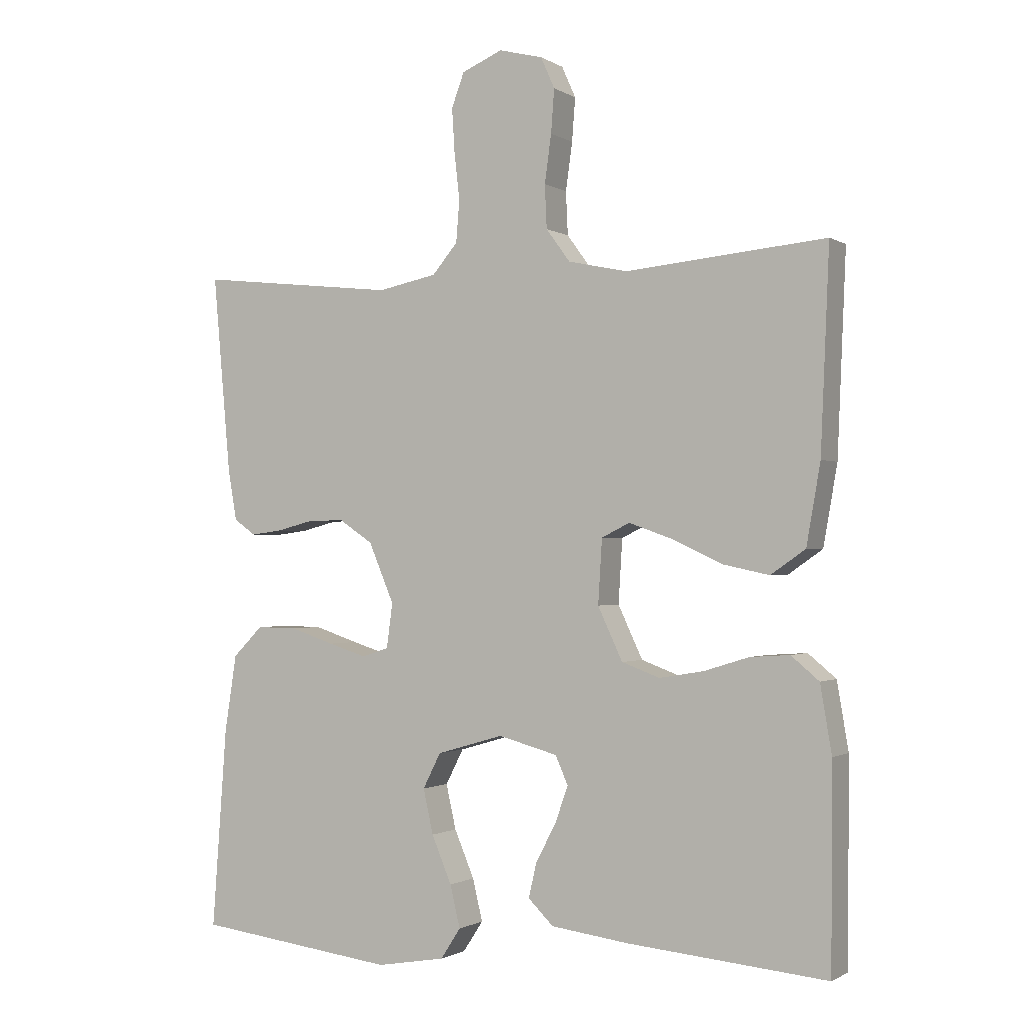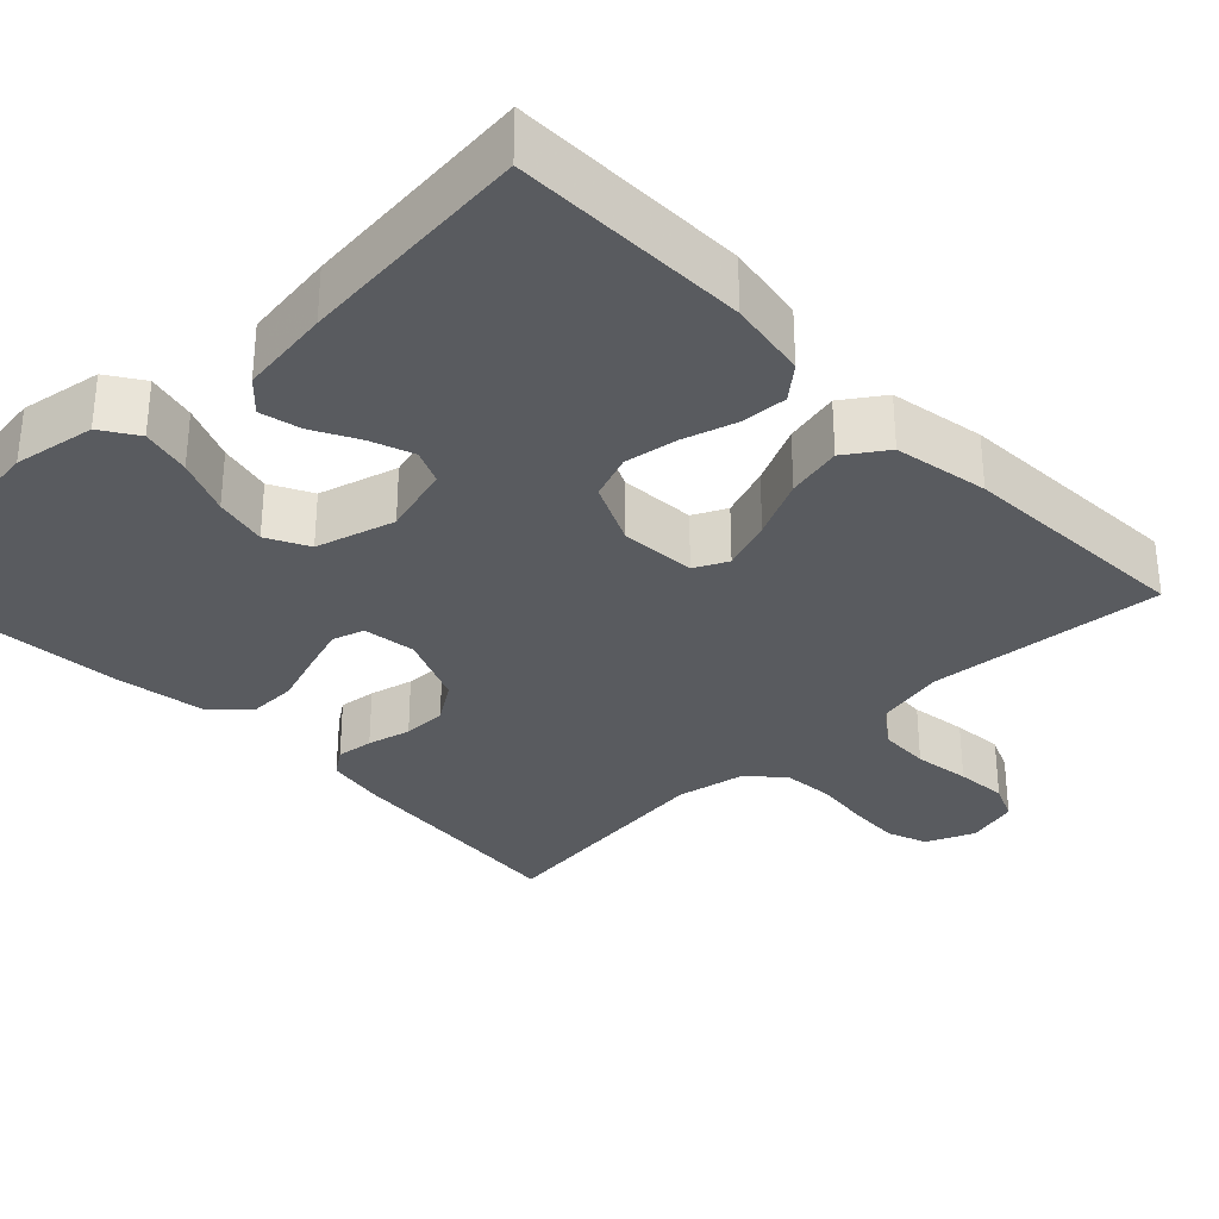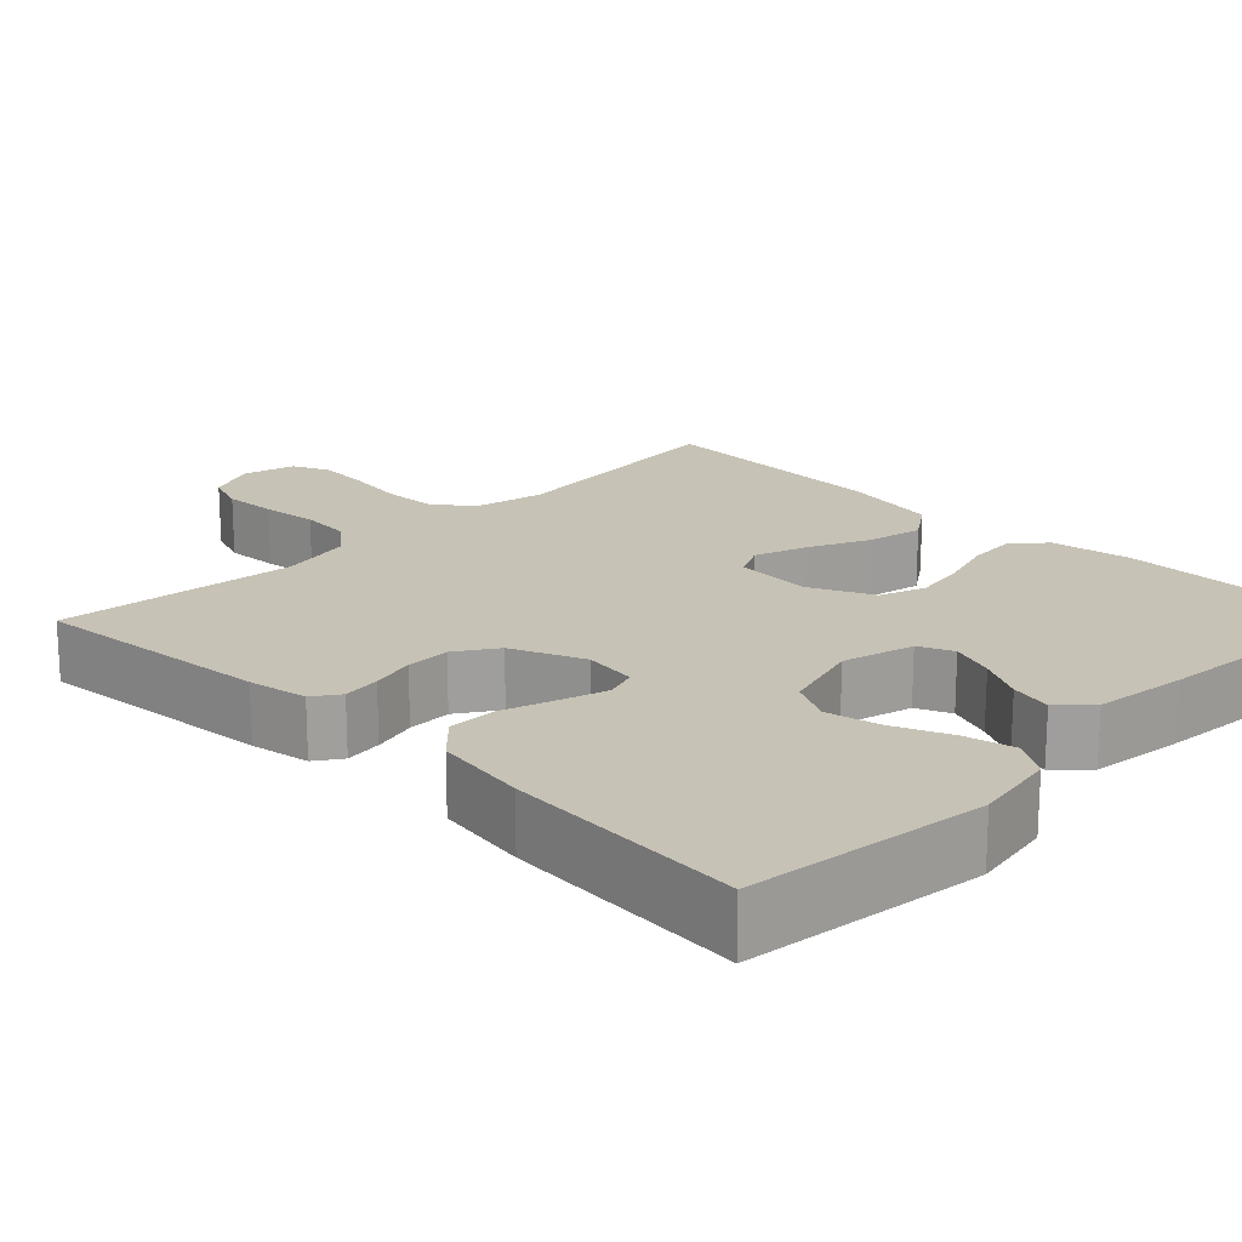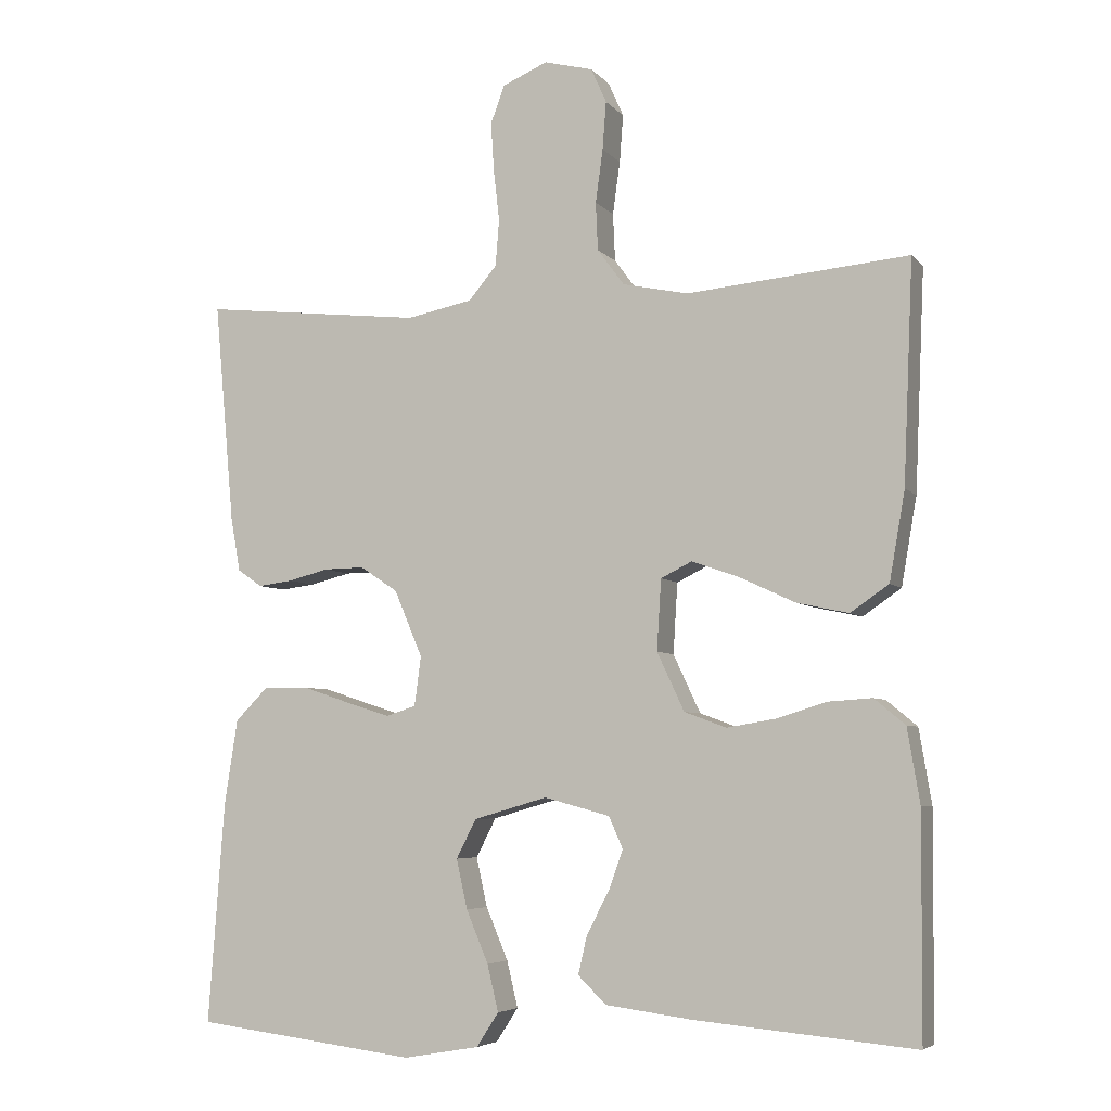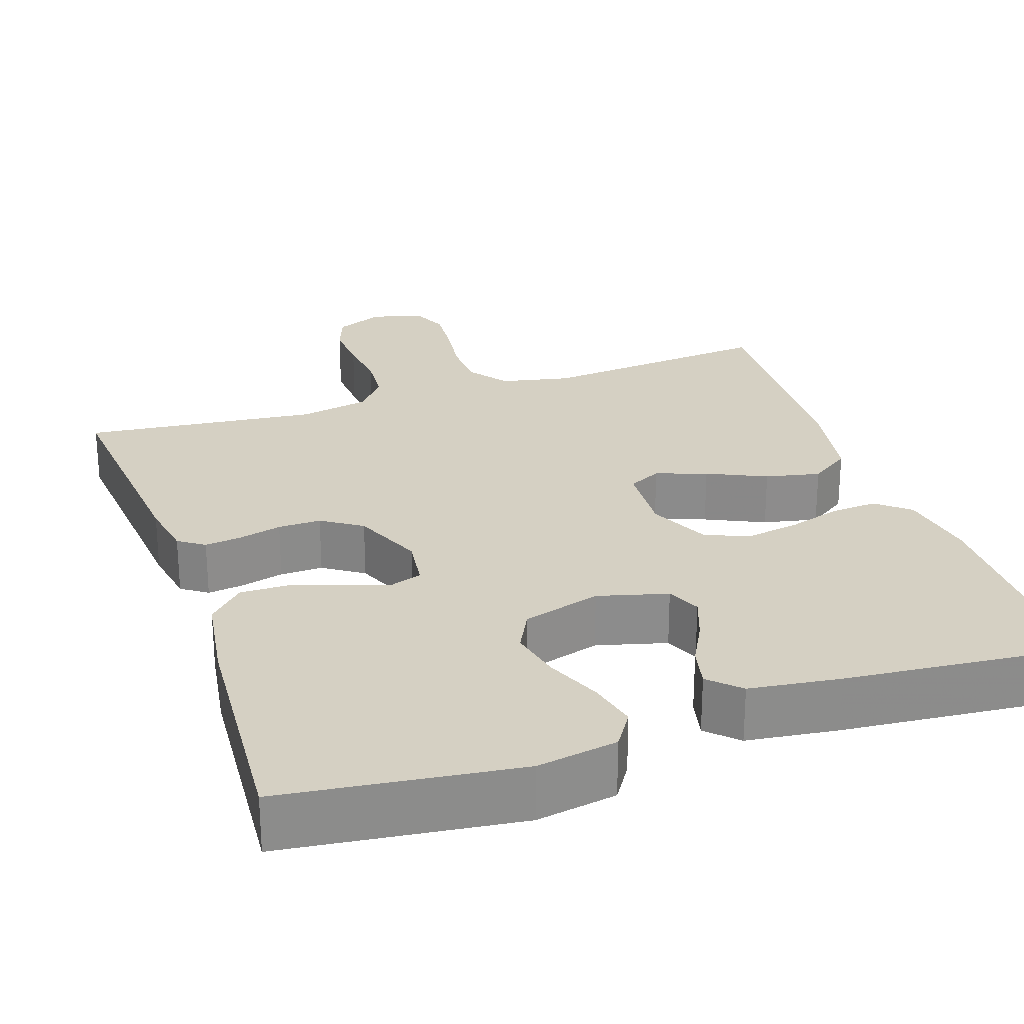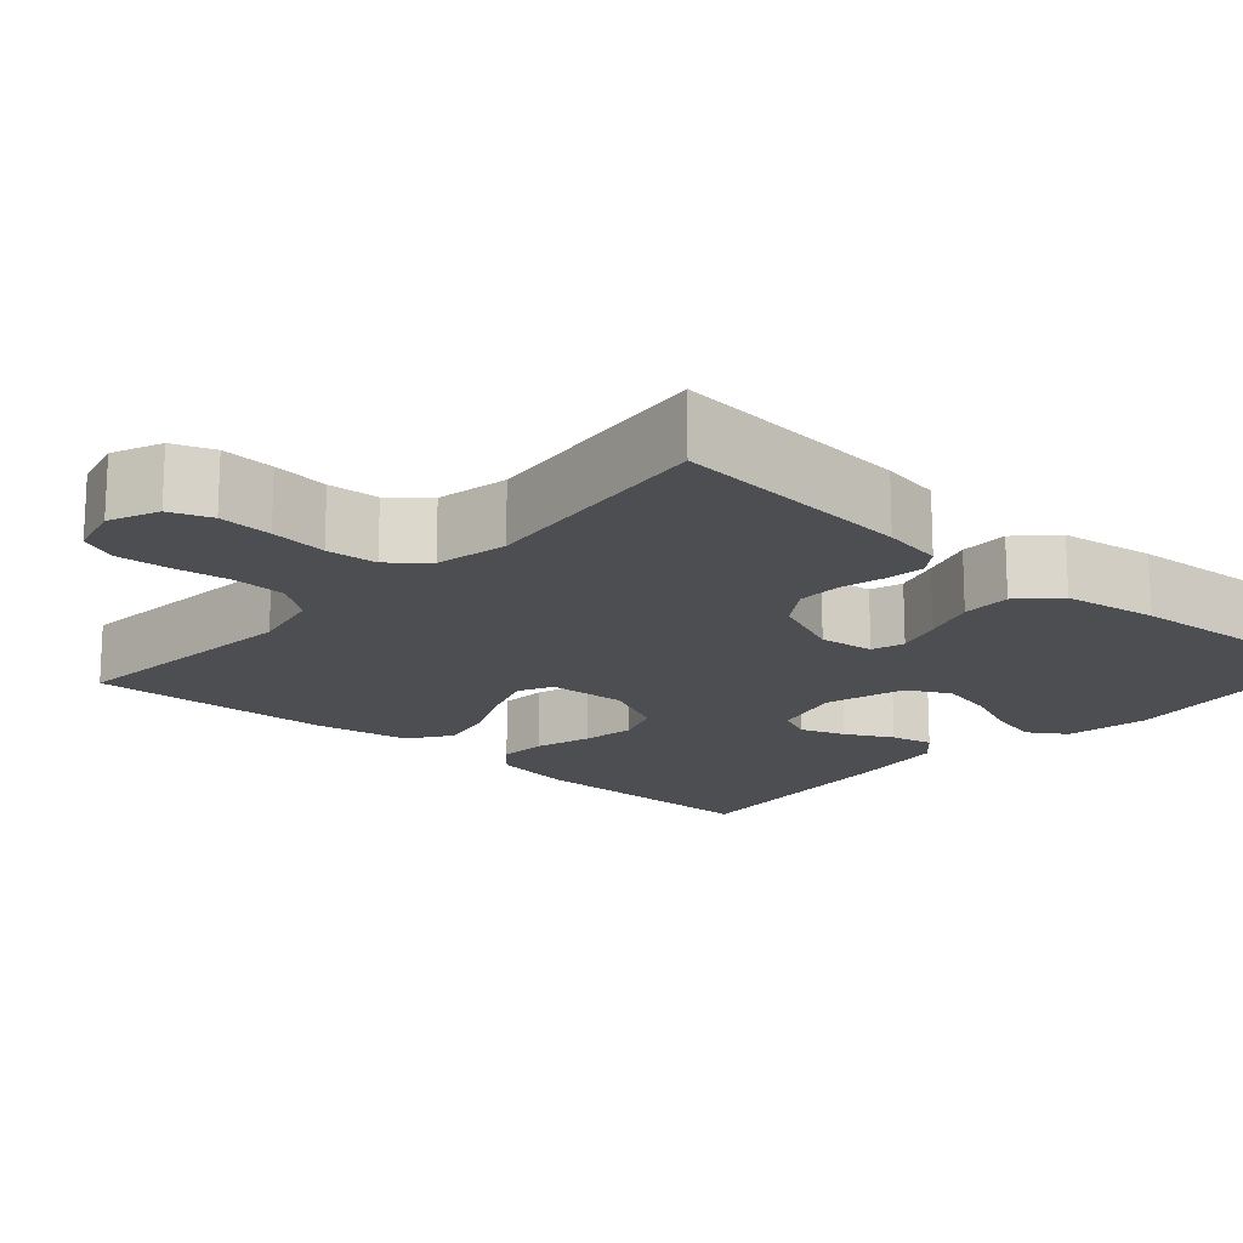
<metadata>
{"format":"obj","ext":"obj","renderer":"f3d","projection":"perspective","resolution":1024,"background":"white","views":[{"elev":-1.1,"azim":-152.9,"up":"+Z"},{"elev":-32.2,"azim":-135.7,"up":"+Y"},{"elev":19.1,"azim":134.6,"up":"+Y"},{"elev":-5.4,"azim":-159.3,"up":"+Z"},{"elev":26.1,"azim":161.2,"up":"+Y"},{"elev":-17.0,"azim":48.3,"up":"+Y"}]}
</metadata>
<code>
v -0.5 0.07 0.5
v -0.2 0.07 0.472
v -0.111 0.07 0.491
v -0.075 0.07 0.54
v -0.072 0.07 0.605
v -0.082 0.07 0.677
v -0.087 0.07 0.742
v -0.066 0.07 0.789
v 0 0.07 0.806
v 0.061 0.07 0.78
v 0.08 0.07 0.729
v 0.076 0.07 0.663
v 0.068 0.07 0.593
v 0.073 0.07 0.53
v 0.111 0.07 0.485
v 0.2 0.07 0.467
v 0.5 0.07 0.5
v 0.473 0.07 0.2
v 0.46 0.07 0.126
v 0.427 0.07 0.103
v 0.38 0.07 0.109
v 0.325 0.07 0.123
v 0.27 0.07 0.124
v 0.219 0.07 0.09
v 0.181 0.07 0
v 0.19 0.07 -0.067
v 0.23 0.07 -0.08
v 0.288 0.07 -0.062
v 0.354 0.07 -0.04
v 0.415 0.07 -0.039
v 0.46 0.07 -0.084
v 0.478 0.07 -0.2
v 0.5 0.07 -0.5
v 0.2 0.07 -0.537
v 0.097 0.07 -0.519
v 0.067 0.07 -0.473
v 0.082 0.07 -0.41
v 0.112 0.07 -0.339
v 0.127 0.07 -0.272
v 0.1 0.07 -0.219
v 0 0.07 -0.19
v -0.089 0.07 -0.214
v -0.108 0.07 -0.257
v -0.088 0.07 -0.312
v -0.058 0.07 -0.369
v -0.046 0.07 -0.421
v -0.084 0.07 -0.458
v -0.2 0.07 -0.473
v -0.5 0.07 -0.5
v -0.502 0.07 -0.2
v -0.485 0.07 -0.099
v -0.443 0.07 -0.064
v -0.384 0.07 -0.068
v -0.316 0.07 -0.089
v -0.25 0.07 -0.1
v -0.193 0.07 -0.079
v -0.156 0.07 0
v -0.162 0.07 0.096
v -0.204 0.07 0.117
v -0.269 0.07 0.094
v -0.344 0.07 0.059
v -0.414 0.07 0.044
v -0.466 0.07 0.08
v -0.487 0.07 0.2
v -0.5 0 0.5
v -0.2 0 0.472
v -0.111 0 0.491
v -0.075 0 0.54
v -0.072 0 0.605
v -0.082 0 0.677
v -0.087 0 0.742
v -0.066 0 0.789
v 0 0 0.806
v 0.061 0 0.78
v 0.08 0 0.729
v 0.076 0 0.663
v 0.068 0 0.593
v 0.073 0 0.53
v 0.111 0 0.485
v 0.2 0 0.467
v 0.5 0 0.5
v 0.473 0 0.2
v 0.46 0 0.126
v 0.427 0 0.103
v 0.38 0 0.109
v 0.325 0 0.123
v 0.27 0 0.124
v 0.219 0 0.09
v 0.181 0 0
v 0.19 0 -0.067
v 0.23 0 -0.08
v 0.288 0 -0.062
v 0.354 0 -0.04
v 0.415 0 -0.039
v 0.46 0 -0.084
v 0.478 0 -0.2
v 0.5 0 -0.5
v 0.2 0 -0.537
v 0.097 0 -0.519
v 0.067 0 -0.473
v 0.082 0 -0.41
v 0.112 0 -0.339
v 0.127 0 -0.272
v 0.1 0 -0.219
v 0 0 -0.19
v -0.089 0 -0.214
v -0.108 0 -0.257
v -0.088 0 -0.312
v -0.058 0 -0.369
v -0.046 0 -0.421
v -0.084 0 -0.458
v -0.2 0 -0.473
v -0.5 0 -0.5
v -0.502 0 -0.2
v -0.485 0 -0.099
v -0.443 0 -0.064
v -0.384 0 -0.068
v -0.316 0 -0.089
v -0.25 0 -0.1
v -0.193 0 -0.079
v -0.156 0 0
v -0.162 0 0.096
v -0.204 0 0.117
v -0.269 0 0.094
v -0.344 0 0.059
v -0.414 0 0.044
v -0.466 0 0.08
v -0.487 0 0.2
f 64 1 2
f 63 64 2
f 62 63 2
f 61 62 2
f 60 61 2
f 59 60 2 3
f 58 59 3 4
f 57 58 4
f 52 53 54
f 51 52 54
f 50 51 54
f 49 50 54
f 48 49 54
f 47 48 54
f 46 47 54
f 45 46 54
f 44 45 54
f 43 44 54 55
f 42 43 55 56
f 36 37 38
f 35 36 38
f 34 35 38
f 33 34 38
f 32 33 38
f 31 32 38
f 30 31 38
f 29 30 38
f 28 29 38
f 27 28 38 39
f 26 27 39 40
f 20 21 22
f 19 20 22
f 18 19 22
f 17 18 22
f 16 17 22
f 15 16 22 23
f 14 15 23 24
f 11 12 13
f 10 11 13
f 9 10 13
f 8 9 13
f 7 8 13
f 6 7 13
f 5 6 13
f 4 5 13 14
f 14 24 25
f 4 14 25
f 57 4 25
f 57 25 26
f 56 57 26
f 42 56 26
f 41 42 26
f 26 40 41
f 66 65 128
f 66 128 127
f 66 127 126
f 66 126 125
f 66 125 124
f 67 66 124 123
f 68 67 123 122
f 68 122 121
f 118 117 116
f 118 116 115
f 118 115 114
f 118 114 113
f 118 113 112
f 118 112 111
f 118 111 110
f 118 110 109
f 118 109 108
f 119 118 108 107
f 120 119 107 106
f 102 101 100
f 102 100 99
f 102 99 98
f 102 98 97
f 102 97 96
f 102 96 95
f 102 95 94
f 102 94 93
f 102 93 92
f 103 102 92 91
f 104 103 91 90
f 86 85 84
f 86 84 83
f 86 83 82
f 86 82 81
f 86 81 80
f 87 86 80 79
f 88 87 79 78
f 77 76 75
f 77 75 74
f 77 74 73
f 77 73 72
f 77 72 71
f 77 71 70
f 77 70 69
f 78 77 69 68
f 89 88 78
f 89 78 68
f 89 68 121
f 90 89 121
f 90 121 120
f 90 120 106
f 90 106 105
f 105 104 90
f 1 65 66 2
f 2 66 67 3
f 3 67 68 4
f 4 68 69 5
f 5 69 70 6
f 6 70 71 7
f 7 71 72 8
f 8 72 73 9
f 9 73 74 10
f 10 74 75 11
f 11 75 76 12
f 12 76 77 13
f 13 77 78 14
f 14 78 79 15
f 15 79 80 16
f 16 80 81 17
f 17 81 82 18
f 18 82 83 19
f 19 83 84 20
f 20 84 85 21
f 21 85 86 22
f 22 86 87 23
f 23 87 88 24
f 24 88 89 25
f 25 89 90 26
f 26 90 91 27
f 27 91 92 28
f 28 92 93 29
f 29 93 94 30
f 30 94 95 31
f 31 95 96 32
f 32 96 97 33
f 33 97 98 34
f 34 98 99 35
f 35 99 100 36
f 36 100 101 37
f 37 101 102 38
f 38 102 103 39
f 39 103 104 40
f 40 104 105 41
f 41 105 106 42
f 42 106 107 43
f 43 107 108 44
f 44 108 109 45
f 45 109 110 46
f 46 110 111 47
f 47 111 112 48
f 48 112 113 49
f 49 113 114 50
f 50 114 115 51
f 51 115 116 52
f 52 116 117 53
f 53 117 118 54
f 54 118 119 55
f 55 119 120 56
f 56 120 121 57
f 57 121 122 58
f 58 122 123 59
f 59 123 124 60
f 60 124 125 61
f 61 125 126 62
f 62 126 127 63
f 63 127 128 64
f 64 128 65 1

</code>
